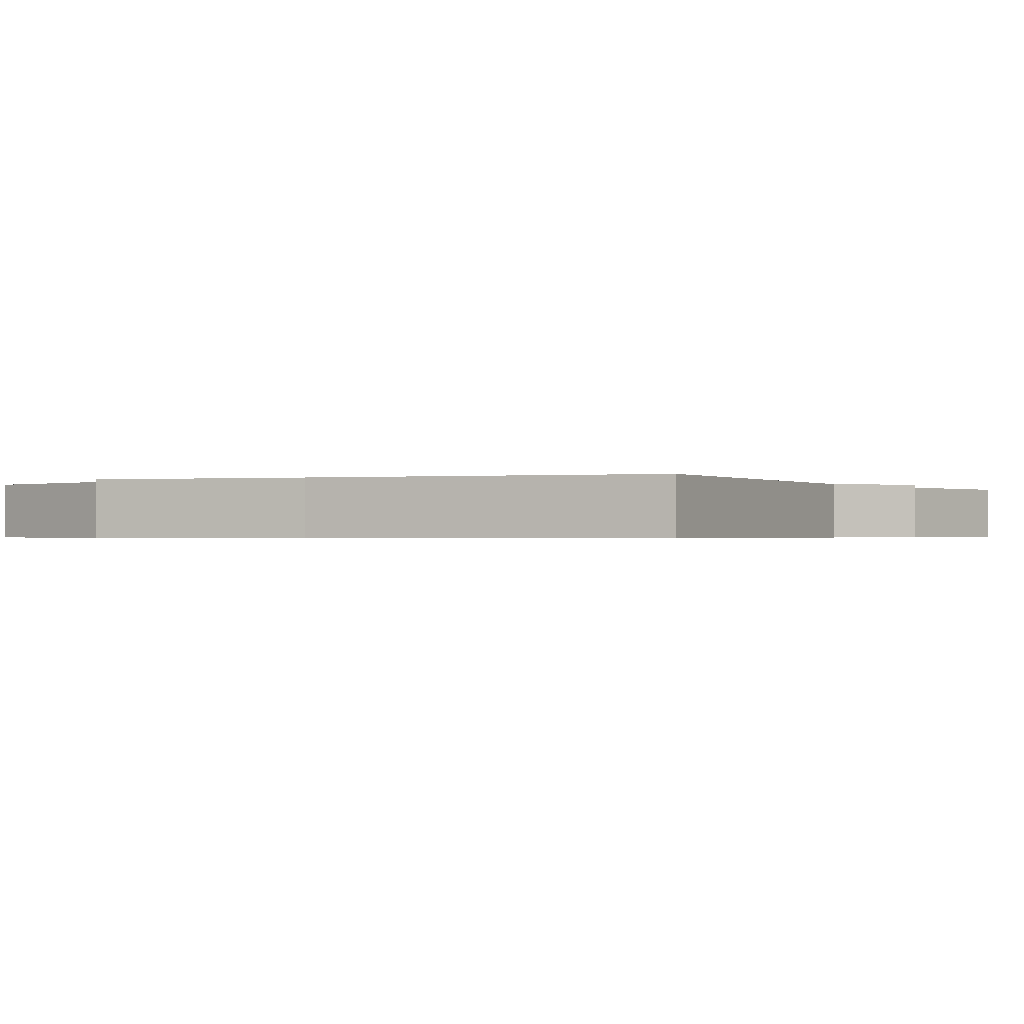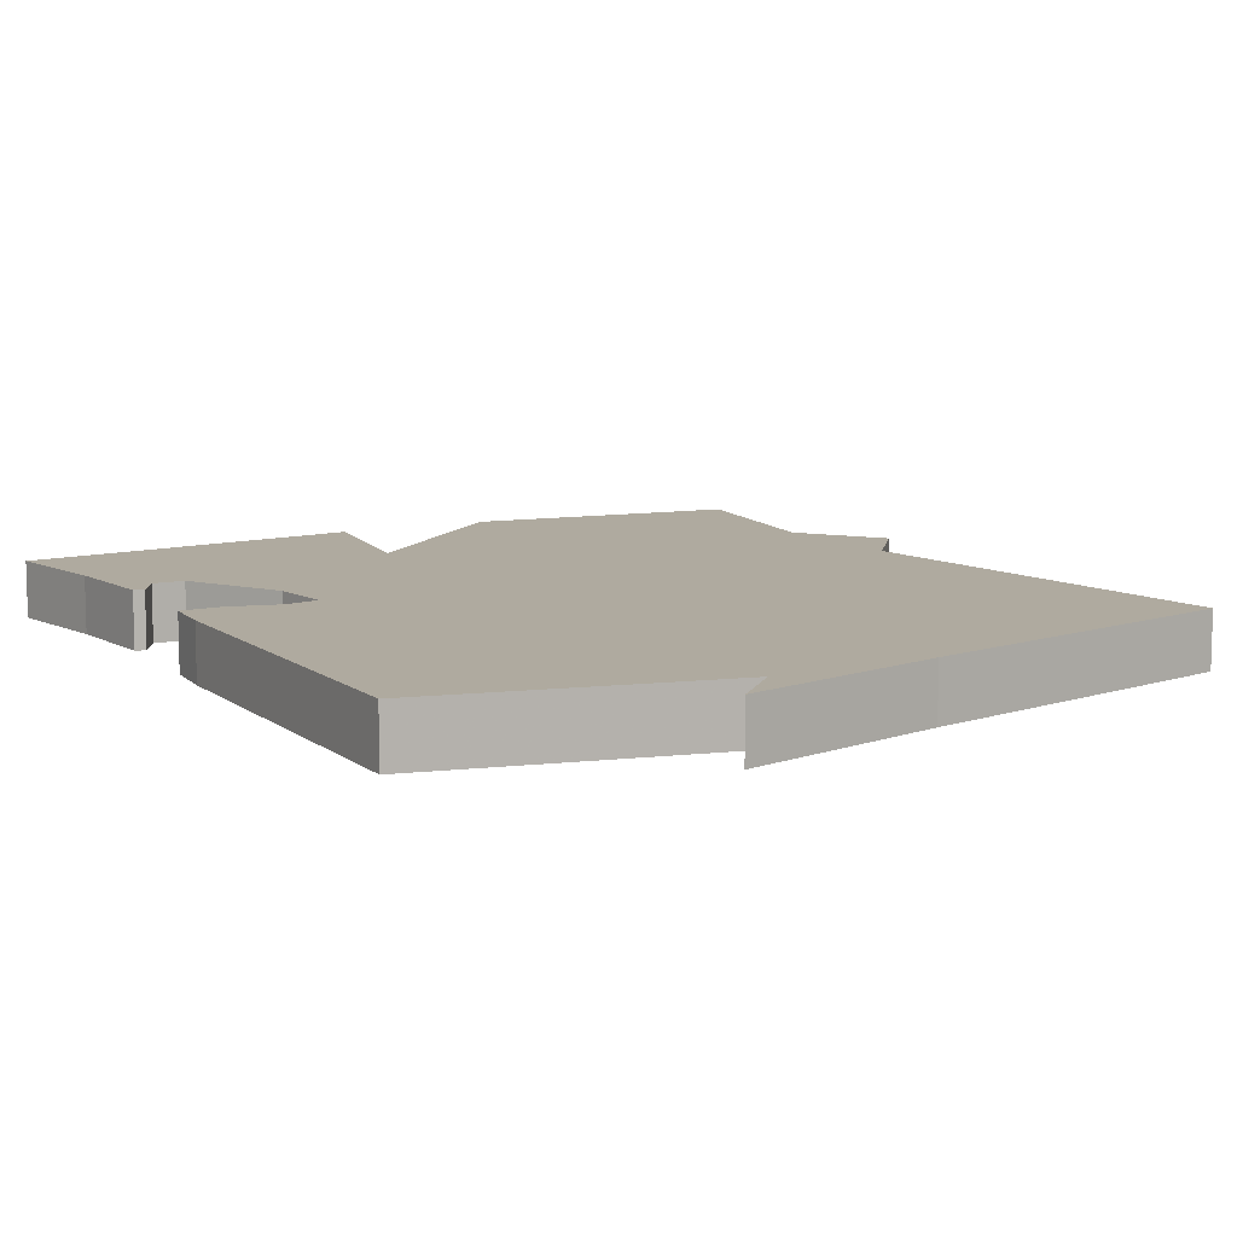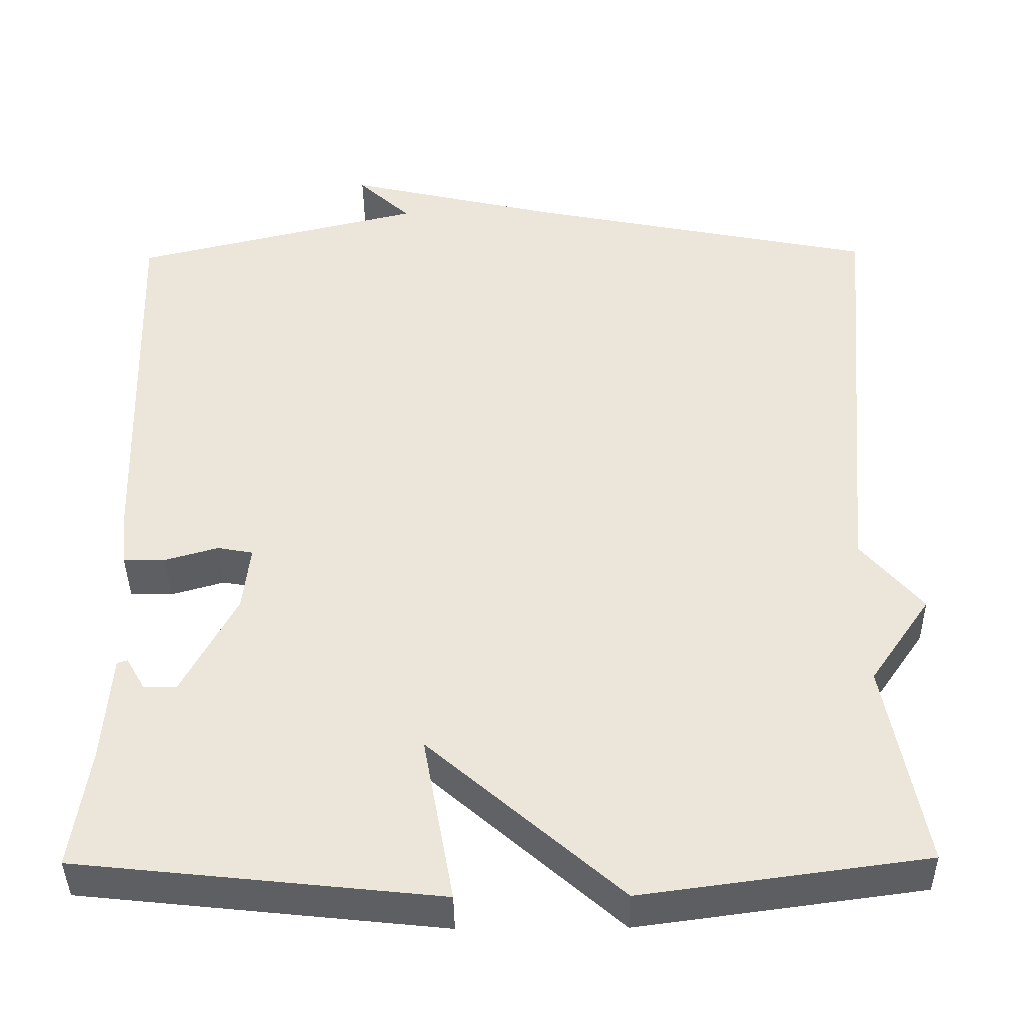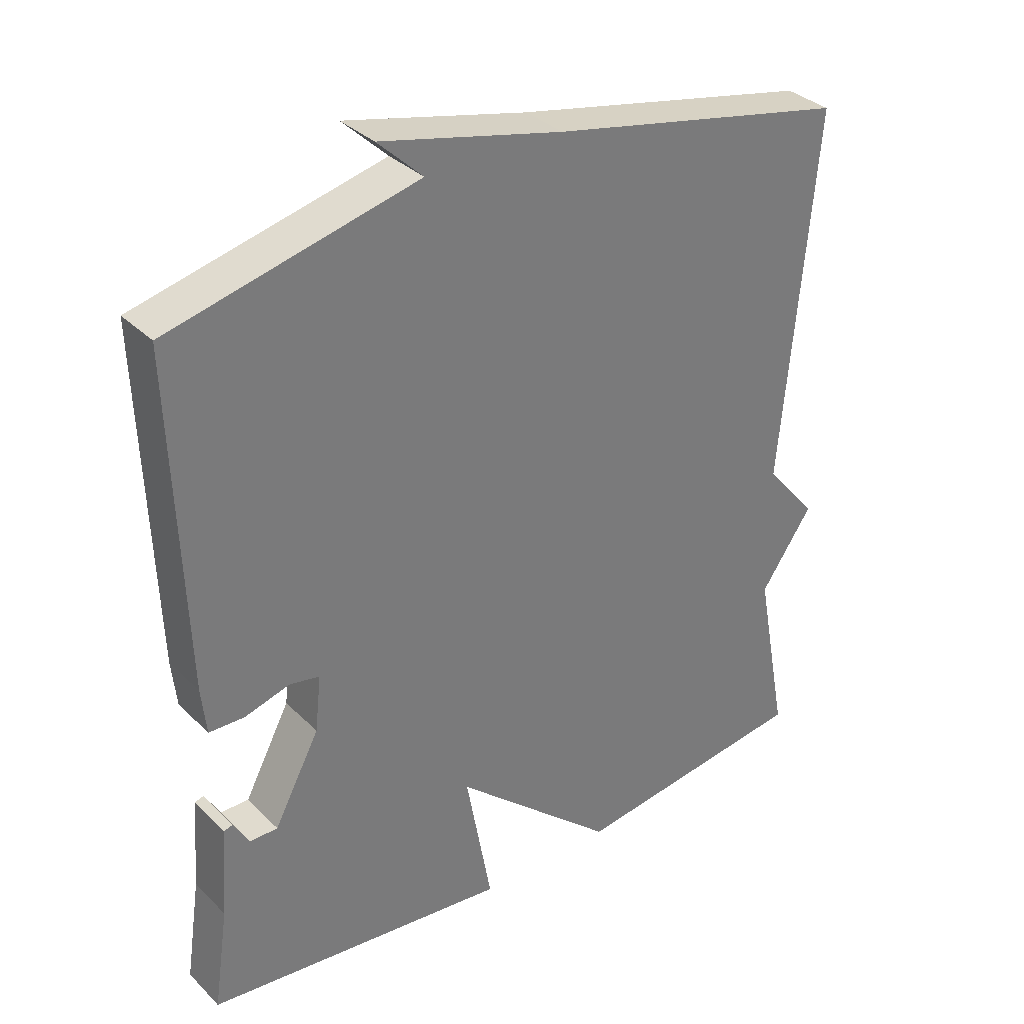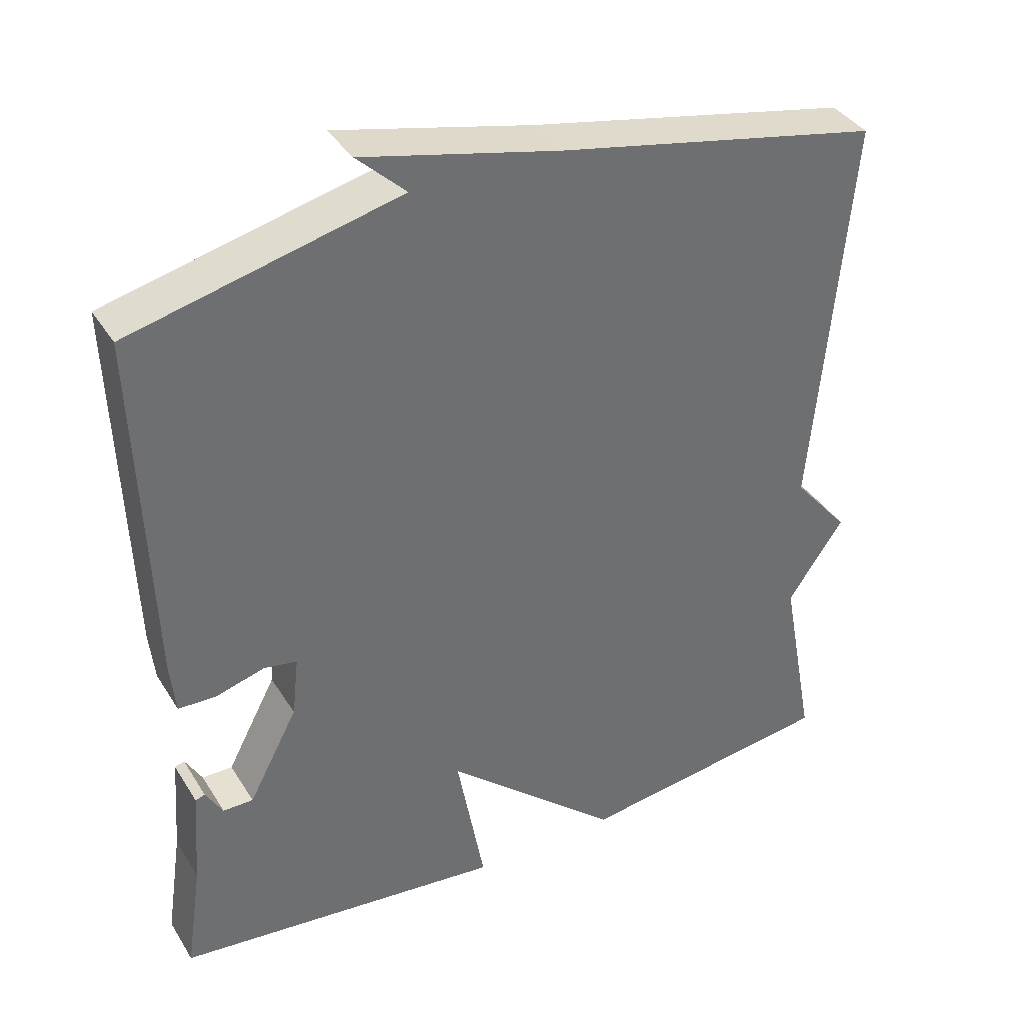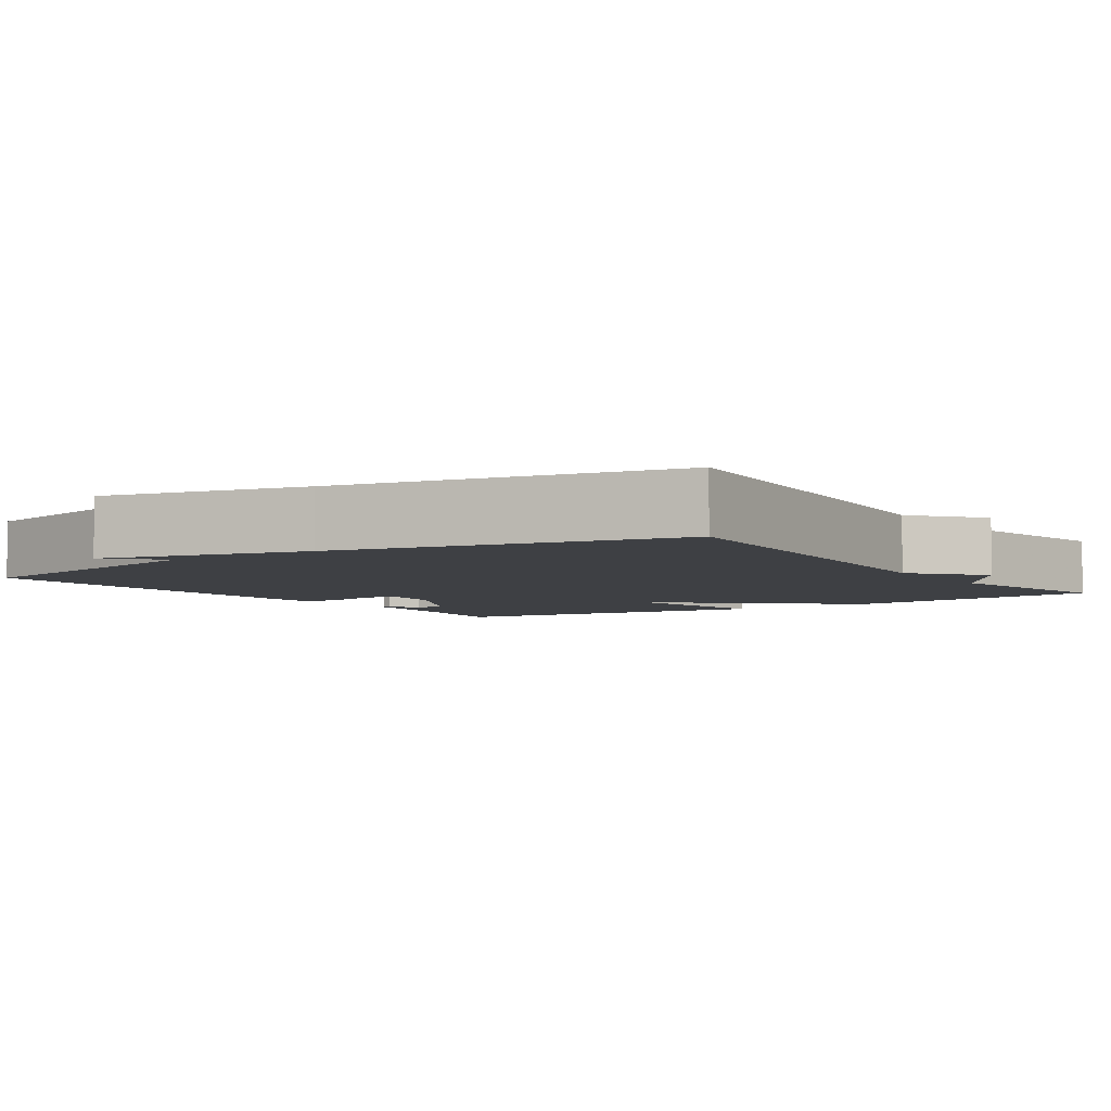
<metadata>
{"format":"obj","ext":"obj","renderer":"f3d","projection":"perspective","resolution":1024,"background":"white","views":[{"elev":-0.6,"azim":31.6,"up":"+Y"},{"elev":9.5,"azim":-30.4,"up":"+Y"},{"elev":-40.4,"azim":0.7,"up":"+Z"},{"elev":33.7,"azim":-37.5,"up":"+Z"},{"elev":37.8,"azim":-28.5,"up":"+Z"},{"elev":-4.8,"azim":33.8,"up":"+Y"}]}
</metadata>
<code>
v -0.5 0.07 0.5
v -0.138 0.07 0.588
v -0.204 0.07 0.65
v 0.062 0.07 0.588
v 0.5 0.07 0.5
v 0.452 0.07 -0.044
v 0.528 0.07 -0.134
v 0.452 0.07 -0.244
v 0.5 0.07 -0.5
v 0.148 0.07 -0.548
v -0.09 0.07 -0.339
v -0.052 0.07 -0.548
v -0.5 0.07 -0.5
v -0.478 0.07 -0.35
v -0.468 0.07 -0.216
v -0.455 0.07 -0.212
v -0.432 0.07 -0.252
v -0.391 0.07 -0.252
v -0.324 0.07 -0.125
v -0.315 0.07 -0.043
v -0.359 0.07 -0.035
v -0.425 0.07 -0.054
v -0.477 0.07 -0.053
v -0.484 0.07 0.015
v -0.5 0 0.5
v -0.138 0 0.588
v -0.204 0 0.65
v 0.062 0 0.588
v 0.5 0 0.5
v 0.452 0 -0.044
v 0.528 0 -0.134
v 0.452 0 -0.244
v 0.5 0 -0.5
v 0.148 0 -0.548
v -0.09 0 -0.339
v -0.052 0 -0.548
v -0.5 0 -0.5
v -0.478 0 -0.35
v -0.468 0 -0.216
v -0.455 0 -0.212
v -0.432 0 -0.252
v -0.391 0 -0.252
v -0.324 0 -0.125
v -0.315 0 -0.043
v -0.359 0 -0.035
v -0.425 0 -0.054
v -0.477 0 -0.053
v -0.484 0 0.015
f 24 1 2
f 23 24 2
f 22 23 2
f 21 22 2
f 20 21 2
f 19 20 2
f 14 15 16 17
f 14 17 18
f 13 14 18
f 12 13 18
f 11 12 18
f 8 9 10 11
f 11 18 19
f 8 11 19
f 7 8 19
f 6 7 19
f 6 19 2
f 5 6 2
f 4 5 2
f 2 3 4
f 26 25 48
f 26 48 47
f 26 47 46
f 26 46 45
f 26 45 44
f 26 44 43
f 41 40 39 38
f 42 41 38
f 42 38 37
f 42 37 36
f 42 36 35
f 35 34 33 32
f 43 42 35
f 43 35 32
f 43 32 31
f 43 31 30
f 26 43 30
f 26 30 29
f 26 29 28
f 28 27 26
f 1 25 26 2
f 2 26 27 3
f 3 27 28 4
f 4 28 29 5
f 5 29 30 6
f 6 30 31 7
f 7 31 32 8
f 8 32 33 9
f 9 33 34 10
f 10 34 35 11
f 11 35 36 12
f 12 36 37 13
f 13 37 38 14
f 14 38 39 15
f 15 39 40 16
f 16 40 41 17
f 17 41 42 18
f 18 42 43 19
f 19 43 44 20
f 20 44 45 21
f 21 45 46 22
f 22 46 47 23
f 23 47 48 24
f 24 48 25 1

</code>
